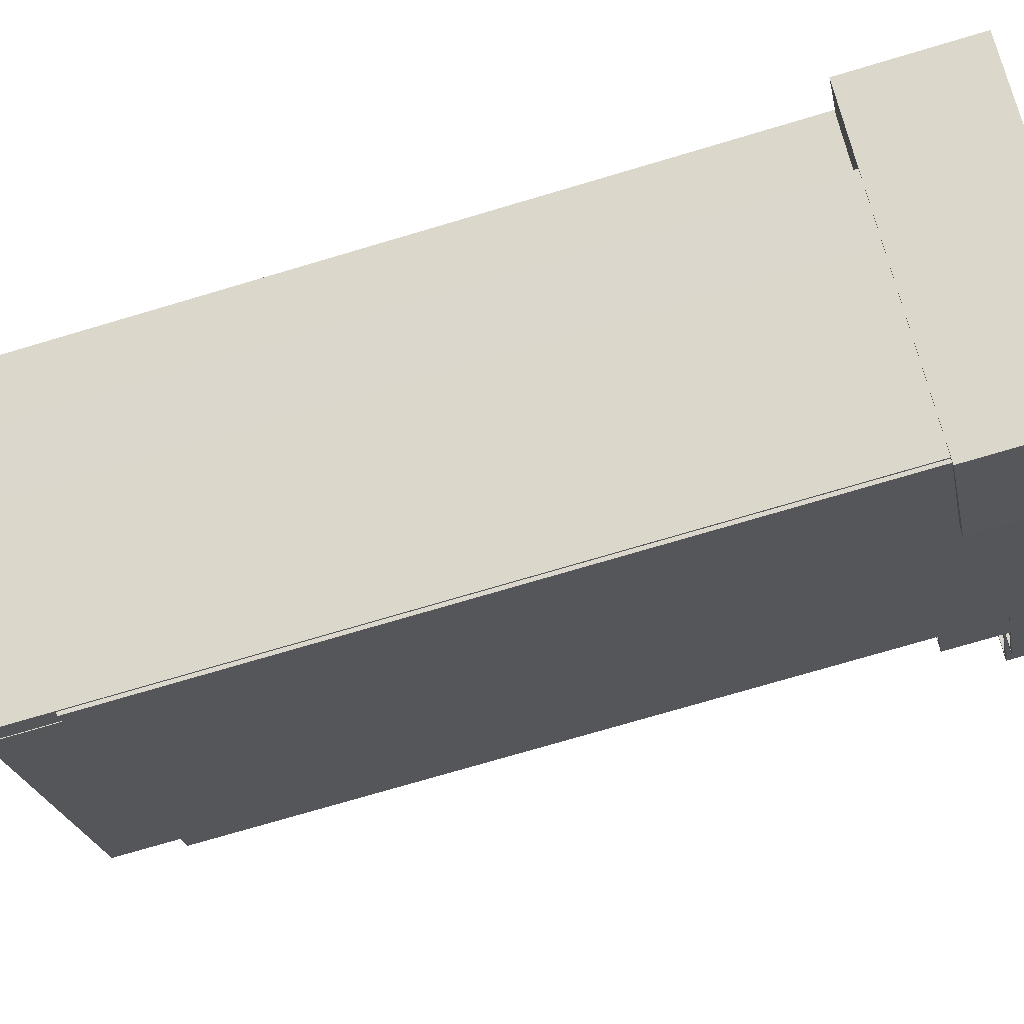
<metadata>
{"format":"obj","ext":"obj","renderer":"f3d","projection":"perspective","resolution":1024,"background":"white","views":[{"elev":-74.3,"azim":106.5,"up":"+Y"}]}
</metadata>
<code>
v -1.143e+04 -3.756e+04 33.37
v -1.142e+04 -3.757e+04 33.37
v -1.143e+04 -3.756e+04 33.37
v -1.144e+04 -3.756e+04 33.37
v -1.144e+04 -3.756e+04 33.37
v -1.143e+04 -3.757e+04 33.37
v -1.142e+04 -3.758e+04 33.37
v -1.144e+04 -3.755e+04 33.37
v -1.144e+04 -3.755e+04 33.37
v -1.14e+04 -3.757e+04 33.37
v -1.14e+04 -3.756e+04 33.37
v -1.143e+04 -3.754e+04 33.37
v -1.144e+04 -3.755e+04 33.37
v -1.142e+04 -3.754e+04 33.37
v -1.142e+04 -3.755e+04 33.37
v -1.143e+04 -3.754e+04 33.37
v -1.14e+04 -3.756e+04 33.37
v -1.14e+04 -3.756e+04 33.37
v -1.14e+04 -3.756e+04 33.37
v -1.141e+04 -3.755e+04 33.37
v -1.141e+04 -3.755e+04 33.37
v -1.142e+04 -3.755e+04 33.37
v -1.143e+04 -3.757e+04 42.12
v -1.142e+04 -3.758e+04 42.12
v -1.142e+04 -3.757e+04 42.12
v -1.141e+04 -3.757e+04 42.12
v -1.141e+04 -3.757e+04 42.12
v -1.14e+04 -3.756e+04 42.12
v -1.14e+04 -3.757e+04 42.12
v -1.142e+04 -3.758e+04 42.12
v -1.141e+04 -3.757e+04 42.12
v -1.142e+04 -3.758e+04 42.12
v -1.142e+04 -3.758e+04 42.12
v -1.143e+04 -3.756e+04 88.86
v -1.143e+04 -3.756e+04 88.86
v -1.142e+04 -3.755e+04 88.86
v -1.142e+04 -3.755e+04 88.86
v -1.142e+04 -3.755e+04 88.86
v -1.142e+04 -3.755e+04 88.86
v -1.142e+04 -3.755e+04 88.86
v -1.142e+04 -3.755e+04 88.86
v -1.142e+04 -3.755e+04 88.86
v -1.142e+04 -3.755e+04 88.86
v -1.142e+04 -3.755e+04 88.86
v -1.142e+04 -3.755e+04 88.86
v -1.142e+04 -3.755e+04 89.11
v -1.142e+04 -3.755e+04 89.11
v -1.142e+04 -3.755e+04 89.11
v -1.142e+04 -3.755e+04 89.11
v -1.142e+04 -3.755e+04 89.11
v -1.143e+04 -3.756e+04 89.11
v -1.143e+04 -3.756e+04 89.11
v -1.142e+04 -3.755e+04 89.11
v -1.142e+04 -3.755e+04 89.11
v -1.142e+04 -3.758e+04 89.11
v -1.142e+04 -3.758e+04 89.11
v -1.142e+04 -3.758e+04 89.11
v -1.142e+04 -3.758e+04 89.11
v -1.142e+04 -3.755e+04 89.11
v -1.143e+04 -3.756e+04 89.11
v -1.143e+04 -3.756e+04 89.11
v -1.142e+04 -3.755e+04 89.11
v -1.142e+04 -3.755e+04 89.11
v -1.142e+04 -3.755e+04 89.11
v -1.141e+04 -3.755e+04 89.11
v -1.141e+04 -3.756e+04 89.11
v -1.14e+04 -3.756e+04 89.11
v -1.14e+04 -3.756e+04 89.11
v -1.141e+04 -3.755e+04 89.11
v -1.141e+04 -3.756e+04 89.11
v -1.142e+04 -3.755e+04 89.11
v -1.141e+04 -3.756e+04 88.86
v -1.141e+04 -3.756e+04 88.86
v -1.141e+04 -3.755e+04 88.86
v -1.142e+04 -3.755e+04 88.86
v -1.141e+04 -3.757e+04 89.11
v -1.141e+04 -3.757e+04 89.11
v -1.141e+04 -3.757e+04 89.11
v -1.141e+04 -3.757e+04 89.11
v -1.142e+04 -3.755e+04 88.22
v -1.142e+04 -3.755e+04 88.22
v -1.142e+04 -3.755e+04 88.22
v -1.142e+04 -3.755e+04 88.22
v -1.142e+04 -3.755e+04 88.22
v -1.142e+04 -3.755e+04 88.22
v -1.142e+04 -3.755e+04 88.22
v -1.142e+04 -3.755e+04 88.22
v -1.142e+04 -3.755e+04 88.22
v -1.142e+04 -3.755e+04 88.22
v -1.142e+04 -3.755e+04 88.22
v -1.142e+04 -3.755e+04 88.47
v -1.142e+04 -3.755e+04 88.47
v -1.142e+04 -3.755e+04 88.47
v -1.141e+04 -3.755e+04 88.47
v -1.142e+04 -3.755e+04 88.47
v -1.142e+04 -3.755e+04 88.47
v -1.142e+04 -3.755e+04 88.47
v -1.142e+04 -3.755e+04 88.47
v -1.142e+04 -3.755e+04 88.47
v -1.142e+04 -3.755e+04 86.28
v -1.142e+04 -3.755e+04 86.28
v -1.142e+04 -3.755e+04 86.28
v -1.142e+04 -3.755e+04 88.22
v -1.142e+04 -3.755e+04 88.47
v -1.142e+04 -3.755e+04 88.47
v -1.142e+04 -3.755e+04 87.82
v -1.142e+04 -3.755e+04 86.53
v -1.142e+04 -3.755e+04 86.53
v -1.142e+04 -3.755e+04 86.53
v -1.142e+04 -3.755e+04 86.51
v -1.142e+04 -3.755e+04 86.51
v -1.142e+04 -3.755e+04 88.47
v -1.142e+04 -3.755e+04 86.53
v -1.142e+04 -3.755e+04 86.31
v -1.142e+04 -3.755e+04 86.31
v -1.142e+04 -3.755e+04 86.31
v -1.142e+04 -3.755e+04 86.31
v -1.142e+04 -3.755e+04 86.31
v -1.142e+04 -3.755e+04 86.31
v -1.142e+04 -3.755e+04 86.31
v -1.142e+04 -3.755e+04 86.31
v -1.142e+04 -3.755e+04 86.31
v -1.142e+04 -3.755e+04 86.31
v -1.142e+04 -3.755e+04 86.31
v -1.142e+04 -3.755e+04 86.31
v -1.142e+04 -3.755e+04 86.56
v -1.142e+04 -3.755e+04 86.56
v -1.142e+04 -3.755e+04 86.56
v -1.142e+04 -3.755e+04 86.56
v -1.142e+04 -3.755e+04 86.56
v -1.142e+04 -3.755e+04 86.56
v -1.142e+04 -3.755e+04 86.56
v -1.142e+04 -3.755e+04 86.56
v -1.142e+04 -3.755e+04 86.56
v -1.142e+04 -3.755e+04 86.56
v -1.142e+04 -3.755e+04 88.23
v -1.142e+04 -3.755e+04 88.19
v -1.142e+04 -3.755e+04 88.81
v -1.142e+04 -3.755e+04 88.86
v -1.142e+04 -3.755e+04 88.42
v -1.142e+04 -3.755e+04 88.42
v -1.142e+04 -3.755e+04 88.44
v -1.142e+04 -3.755e+04 89.05
v -1.142e+04 -3.755e+04 88.43
v -1.142e+04 -3.755e+04 89.05
v -1.142e+04 -3.755e+04 89.06
v -1.142e+04 -3.755e+04 89.06
v -1.142e+04 -3.755e+04 88.49
v -1.142e+04 -3.755e+04 89.13
v -1.142e+04 -3.755e+04 89.12
v -1.142e+04 -3.755e+04 88.48
v -1.142e+04 -3.755e+04 39.58
v -1.142e+04 -3.755e+04 39.58
v -1.142e+04 -3.755e+04 39.58
v -1.142e+04 -3.755e+04 39.58
v -1.142e+04 -3.755e+04 39.58
v -1.142e+04 -3.755e+04 39.58
v -1.142e+04 -3.755e+04 39.58
v -1.144e+04 -3.756e+04 39.58
v -1.144e+04 -3.756e+04 39.58
v -1.144e+04 -3.756e+04 39.58
v -1.142e+04 -3.755e+04 39.58
v -1.142e+04 -3.755e+04 39.58
v -1.142e+04 -3.755e+04 39.58
v -1.142e+04 -3.754e+04 39.58
v -1.144e+04 -3.755e+04 39.58
v -1.142e+04 -3.755e+04 39.58
v -1.142e+04 -3.755e+04 39.58
v -1.143e+04 -3.756e+04 39.83
v -1.144e+04 -3.756e+04 39.83
v -1.143e+04 -3.756e+04 39.83
v -1.144e+04 -3.756e+04 39.83
v -1.142e+04 -3.755e+04 39.83
v -1.142e+04 -3.754e+04 39.83
v -1.142e+04 -3.755e+04 39.83
v -1.142e+04 -3.754e+04 39.83
v -1.144e+04 -3.755e+04 39.83
v -1.144e+04 -3.755e+04 39.83
v -1.144e+04 -3.756e+04 39.83
v -1.144e+04 -3.756e+04 39.83
v -1.144e+04 -3.756e+04 39.83
v -1.144e+04 -3.756e+04 39.83
v -1.144e+04 -3.755e+04 35.96
v -1.143e+04 -3.754e+04 35.96
v -1.144e+04 -3.755e+04 35.96
v -1.143e+04 -3.754e+04 35.96
v -1.143e+04 -3.756e+04 43.49
v -1.142e+04 -3.755e+04 43.49
v -1.144e+04 -3.756e+04 43.49
v -1.142e+04 -3.755e+04 43.49
v -1.142e+04 -3.755e+04 43.99
v -1.142e+04 -3.755e+04 43.99
v -1.142e+04 -3.755e+04 43.99
v -1.142e+04 -3.755e+04 43.99
v -1.143e+04 -3.756e+04 43.99
v -1.144e+04 -3.756e+04 43.99
v -1.143e+04 -3.756e+04 43.99
v -1.144e+04 -3.756e+04 43.99
v -1.141e+04 -3.757e+04 97.7
v -1.14e+04 -3.756e+04 97.7
v -1.14e+04 -3.756e+04 97.7
v -1.141e+04 -3.756e+04 97.7
v -1.141e+04 -3.756e+04 97.7
v -1.141e+04 -3.757e+04 97.7
v -1.141e+04 -3.756e+04 95.7
v -1.141e+04 -3.757e+04 95.7
v -1.141e+04 -3.756e+04 95.7
v -1.14e+04 -3.756e+04 95.7
v -1.141e+04 -3.756e+04 95.7
v -1.141e+04 -3.756e+04 95.7
v -1.141e+04 -3.756e+04 97.7
v -1.141e+04 -3.756e+04 97.7
v -1.141e+04 -3.756e+04 97.7
v -1.141e+04 -3.756e+04 97.7
v -1.141e+04 -3.756e+04 97.7
v -1.141e+04 -3.756e+04 97.7
v -1.141e+04 -3.756e+04 90.96
v -1.141e+04 -3.756e+04 90.96
v -1.142e+04 -3.756e+04 90.96
v -1.141e+04 -3.756e+04 90.96
v -1.141e+04 -3.756e+04 92.33
v -1.141e+04 -3.756e+04 92.33
v -1.141e+04 -3.756e+04 92.33
v -1.141e+04 -3.756e+04 92.33
v -1.141e+04 -3.756e+04 92.33
v -1.142e+04 -3.756e+04 92.33
v -1.141e+04 -3.756e+04 91.23
v -1.141e+04 -3.756e+04 91.23
v -1.141e+04 -3.756e+04 91.23
v -1.141e+04 -3.756e+04 91.23
v -1.141e+04 -3.756e+04 91.23
v -1.141e+04 -3.756e+04 91.23
v -1.141e+04 -3.756e+04 91.23
v -1.141e+04 -3.756e+04 91.23
v -1.141e+04 -3.756e+04 92.33
v -1.141e+04 -3.756e+04 92.33
v -1.141e+04 -3.756e+04 92.33
v -1.141e+04 -3.756e+04 92.33
v -1.142e+04 -3.758e+04 89.53
v -1.141e+04 -3.757e+04 89.53
v -1.142e+04 -3.757e+04 89.53
v -1.142e+04 -3.758e+04 89.53
v -1.142e+04 -3.757e+04 89.53
v -1.141e+04 -3.757e+04 89.53
v -1.141e+04 -3.757e+04 89.53
v -1.141e+04 -3.757e+04 89.53
v -1.141e+04 -3.757e+04 89.53
v -1.142e+04 -3.757e+04 89.53
v -1.143e+04 -3.757e+04 89.53
v -1.141e+04 -3.756e+04 89.53
v -1.141e+04 -3.756e+04 89.53
v -1.141e+04 -3.756e+04 89.53
v -1.141e+04 -3.756e+04 89.53
v -1.142e+04 -3.757e+04 89.53
v -1.142e+04 -3.757e+04 89.53
v -1.142e+04 -3.757e+04 89.53
v -1.141e+04 -3.756e+04 89.53
v -1.142e+04 -3.756e+04 89.53
v -1.142e+04 -3.757e+04 89.53
v -1.142e+04 -3.757e+04 89.53
v -1.142e+04 -3.757e+04 89.53
v -1.142e+04 -3.757e+04 89.53
v -1.142e+04 -3.757e+04 89.53
v -1.142e+04 -3.757e+04 89.53
v -1.142e+04 -3.757e+04 89.53
v -1.142e+04 -3.757e+04 89.53
v -1.141e+04 -3.756e+04 89.53
v -1.141e+04 -3.756e+04 89.53
v -1.141e+04 -3.756e+04 89.53
v -1.141e+04 -3.756e+04 89.53
v -1.142e+04 -3.756e+04 89.53
v -1.141e+04 -3.756e+04 89.53
v -1.141e+04 -3.756e+04 89.53
v -1.142e+04 -3.756e+04 89.53
v -1.143e+04 -3.757e+04 89.53
v -1.143e+04 -3.757e+04 89.53
v -1.143e+04 -3.757e+04 89.53
v -1.142e+04 -3.756e+04 89.53
v -1.142e+04 -3.756e+04 89.53
v -1.141e+04 -3.756e+04 89.53
v -1.141e+04 -3.756e+04 89.53
v -1.141e+04 -3.756e+04 89.53
v -1.141e+04 -3.756e+04 89.53
v -1.142e+04 -3.756e+04 89.53
v -1.142e+04 -3.756e+04 89.53
v -1.141e+04 -3.755e+04 89.53
v -1.142e+04 -3.756e+04 89.53
v -1.142e+04 -3.756e+04 89.53
v -1.142e+04 -3.756e+04 89.53
v -1.142e+04 -3.756e+04 89.53
v -1.142e+04 -3.756e+04 89.53
v -1.142e+04 -3.756e+04 89.53
v -1.142e+04 -3.756e+04 89.53
v -1.142e+04 -3.755e+04 89.53
v -1.142e+04 -3.755e+04 89.53
v -1.143e+04 -3.756e+04 89.53
v -1.142e+04 -3.755e+04 89.53
v -1.142e+04 -3.755e+04 89.53
v -1.143e+04 -3.756e+04 89.53
v -1.142e+04 -3.756e+04 89.53
v -1.142e+04 -3.756e+04 89.53
v -1.141e+04 -3.756e+04 93.53
v -1.142e+04 -3.755e+04 93.53
v -1.142e+04 -3.755e+04 93.53
v -1.141e+04 -3.757e+04 93.53
v -1.142e+04 -3.758e+04 93.53
v -1.141e+04 -3.757e+04 93.53
v -1.141e+04 -3.757e+04 93.53
v -1.141e+04 -3.757e+04 93.53
v -1.141e+04 -3.757e+04 93.53
v -1.143e+04 -3.756e+04 93.53
v -1.143e+04 -3.756e+04 93.53
v -1.142e+04 -3.755e+04 93.53
v -1.142e+04 -3.755e+04 93.53
v -1.142e+04 -3.755e+04 93.53
v -1.141e+04 -3.756e+04 93.53
v -1.141e+04 -3.757e+04 93.53
v -1.142e+04 -3.755e+04 93.53
v -1.142e+04 -3.758e+04 93.53
v -1.142e+04 -3.757e+04 92.51
v -1.142e+04 -3.757e+04 92.51
v -1.142e+04 -3.757e+04 92.51
v -1.142e+04 -3.757e+04 92.51
v -1.142e+04 -3.757e+04 92.51
v -1.142e+04 -3.757e+04 92.51
v -1.142e+04 -3.757e+04 92.51
v -1.142e+04 -3.757e+04 92.51
v -1.142e+04 -3.757e+04 92.1
v -1.141e+04 -3.757e+04 92.1
v -1.142e+04 -3.757e+04 92.1
v -1.142e+04 -3.757e+04 92.1
v -1.142e+04 -3.757e+04 91.96
v -1.142e+04 -3.756e+04 91.96
v -1.143e+04 -3.757e+04 91.96
v -1.142e+04 -3.756e+04 91.96
v -1.141e+04 -3.756e+04 91.36
v -1.141e+04 -3.756e+04 91.36
v -1.141e+04 -3.756e+04 92.46
v -1.142e+04 -3.756e+04 90.12
v -1.142e+04 -3.756e+04 90.12
v -1.141e+04 -3.756e+04 92.46
v -1.142e+04 -3.756e+04 90.12
v -1.141e+04 -3.756e+04 92.46
v -1.141e+04 -3.756e+04 92.45
v -1.142e+04 -3.756e+04 90.12
v -1.142e+04 -3.756e+04 91.21
v -1.143e+04 -3.756e+04 91.21
v -1.143e+04 -3.757e+04 91.21
v -1.142e+04 -3.756e+04 91.21
v -1.142e+04 -3.756e+04 90.94
v -1.142e+04 -3.756e+04 90.94
v -1.142e+04 -3.755e+04 90.94
v -1.142e+04 -3.756e+04 90.94
v -1.142e+04 -3.758e+04 93.27
v -1.141e+04 -3.757e+04 93.27
v -1.142e+04 -3.758e+04 93.27
v -1.141e+04 -3.757e+04 93.27
v -1.141e+04 -3.757e+04 93.27
v -1.141e+04 -3.757e+04 93.27
v -1.141e+04 -3.757e+04 93.27
v -1.141e+04 -3.757e+04 93.27
v -1.141e+04 -3.757e+04 93.27
f 1 2 3
f 1 4 5
f 6 2 7
f 5 8 9
f 10 7 11
f 12 9 13
f 14 15 16
f 16 9 12
f 17 11 18
f 19 18 20
f 21 15 22
f 20 18 21
f 1 21 2
f 15 1 5
f 2 11 7
f 16 5 9
f 15 5 16
f 2 18 11
f 15 21 1
f 21 18 2
f 23 24 25
f 26 27 28
f 27 29 28
f 30 24 23
f 31 30 29
f 31 29 27
f 24 32 33
f 31 32 30
f 30 32 24
f 34 35 36
f 34 36 37
f 36 38 39
f 40 38 41
f 42 39 43
f 37 36 39
f 42 43 44
f 40 41 45
f 43 38 40
f 39 38 43
f 46 47 48
f 49 50 48
f 46 51 52
f 53 54 49
f 55 51 56
f 57 55 56
f 58 55 57
f 53 48 59
f 48 47 59
f 60 52 61
f 47 46 52
f 61 51 55
f 53 49 48
f 52 51 61
f 62 63 64
f 62 64 65
f 65 66 67
f 66 68 67
f 69 70 66
f 64 71 69
f 64 69 65
f 69 66 65
f 72 73 74
f 75 72 74
f 76 77 78
f 76 79 77
f 80 81 82
f 83 82 84
f 85 81 86
f 84 81 87
f 88 89 85
f 88 86 90
f 87 81 85
f 82 81 84
f 88 85 86
f 91 92 93
f 92 94 93
f 95 96 97
f 95 97 98
f 98 97 99
f 97 94 99
f 93 94 97
f 88 100 101
f 102 90 103
f 90 100 88
f 102 100 90
f 104 105 106
f 105 107 106
f 107 108 106
f 109 110 111
f 95 109 111
f 112 113 109
f 112 109 98
f 95 98 109
f 114 115 116
f 115 117 116
f 118 119 120
f 120 114 116
f 121 122 123
f 122 116 123
f 124 125 122
f 118 120 125
f 120 116 125
f 125 116 122
f 126 127 128
f 126 129 127
f 130 131 132
f 132 131 133
f 133 131 134
f 131 135 134
f 87 136 84
f 137 84 138
f 138 84 139
f 84 136 139
f 140 141 142
f 143 144 142
f 145 143 146
f 142 141 147
f 146 143 147
f 143 142 147
f 148 149 150
f 151 148 150
f 152 153 154
f 155 156 157
f 155 157 158
f 159 160 158
f 161 160 159
f 162 163 164
f 164 163 165
f 166 158 165
f 159 158 166
f 167 168 164
f 157 167 158
f 158 164 165
f 167 164 158
f 169 170 171
f 172 171 170
f 173 174 175
f 176 174 173
f 177 178 179
f 172 180 179
f 178 174 176
f 181 177 179
f 178 177 174
f 180 170 182
f 179 180 181
f 172 170 180
f 183 184 185
f 183 186 184
f 187 188 189
f 187 190 188
f 191 192 193
f 192 194 193
f 195 196 197
f 196 194 198
f 193 194 196
f 197 196 198
f 199 200 201
f 202 199 203
f 203 199 204
f 201 204 199
f 205 206 207
f 206 208 207
f 207 209 210
f 207 208 209
f 201 200 211
f 211 212 213
f 202 203 214
f 213 212 214
f 203 215 214
f 216 201 211
f 216 211 213
f 215 213 214
f 217 218 219
f 217 220 218
f 221 222 223
f 224 223 225
f 225 223 226
f 223 222 226
f 227 228 229
f 228 230 229
f 229 231 232
f 232 231 233
f 233 231 234
f 229 230 231
f 235 236 237
f 238 235 237
f 239 240 241
f 242 239 243
f 244 245 246
f 240 244 241
f 243 239 241
f 241 244 246
f 246 247 241
f 248 249 242
f 250 251 252
f 253 246 252
f 254 242 243
f 255 249 248
f 256 254 243
f 253 257 258
f 251 253 252
f 241 259 260
f 258 255 261
f 262 263 248
f 254 248 242
f 261 255 263
f 264 265 261
f 266 258 265
f 247 253 266
f 241 247 259
f 246 253 247
f 263 255 248
f 253 258 266
f 265 258 261
f 267 268 269
f 270 267 269
f 257 271 258
f 269 268 272
f 271 273 274
f 255 275 249
f 275 276 249
f 277 276 275
f 277 278 279
f 274 280 279
f 281 280 274
f 282 269 283
f 282 281 274
f 258 271 278
f 283 269 272
f 283 281 282
f 278 277 275
f 274 279 271
f 278 271 279
f 284 285 279
f 268 286 287
f 272 268 287
f 288 284 279
f 288 287 286
f 288 279 280
f 289 290 291
f 292 287 288
f 290 292 291
f 288 280 293
f 291 288 293
f 291 292 288
f 294 295 286
f 286 295 288
f 276 277 296
f 297 295 298
f 299 300 298
f 276 296 299
f 285 284 301
f 297 288 295
f 300 297 298
f 284 300 301
f 296 301 300
f 299 296 300
f 259 265 264
f 260 259 264
f 302 303 304
f 305 306 307
f 308 305 307
f 309 308 310
f 311 312 306
f 313 312 311
f 314 313 315
f 304 303 314
f 302 304 316
f 309 317 308
f 318 304 314
f 311 306 319
f 315 313 311
f 314 315 318
f 319 306 305
f 308 317 305
f 320 321 322
f 320 322 323
f 324 323 325
f 322 326 327
f 325 323 327
f 323 322 327
f 328 329 330
f 331 328 330
f 332 333 334
f 332 335 333
f 336 289 337
f 336 290 289
f 338 339 340
f 341 338 340
f 342 343 344
f 345 342 344
f 346 347 348
f 349 346 348
f 350 351 352
f 353 350 352
f 354 355 356
f 357 358 359
f 359 356 355
f 360 358 357
f 359 355 361
f 362 359 361
f 357 359 362
f 7 23 6
f 7 30 23
f 2 6 23
f 25 2 23
f 10 28 29
f 10 11 28
f 10 29 30
f 7 10 30
f 3 2 25
f 3 25 51
f 25 56 51
f 25 24 56
f 130 116 117
f 46 116 130
f 132 156 192
f 46 132 51
f 192 156 155
f 171 1 3
f 46 130 132
f 51 197 3
f 197 169 171
f 187 195 190
f 190 195 191
f 132 192 191
f 51 195 197
f 51 132 195
f 3 197 171
f 195 132 191
f 20 21 94
f 20 94 65
f 65 92 62
f 92 144 143
f 92 143 62
f 65 94 92
f 65 19 20
f 65 67 19
f 19 68 18
f 19 67 68
f 33 56 24
f 33 57 56
f 46 48 123
f 116 46 123
f 48 50 121
f 123 48 121
f 54 53 139
f 139 42 138
f 42 44 138
f 53 42 139
f 62 145 63
f 63 145 41
f 62 143 145
f 41 145 45
f 60 34 52
f 60 35 34
f 37 47 52
f 34 37 52
f 47 37 39
f 59 47 39
f 42 59 39
f 42 53 59
f 71 74 69
f 71 75 74
f 74 70 69
f 74 73 70
f 84 137 83
f 96 90 86
f 97 96 86
f 103 90 96
f 95 103 96
f 93 97 86
f 81 93 86
f 142 91 140
f 80 140 81
f 81 140 93
f 140 91 93
f 142 92 91
f 142 144 92
f 162 98 175
f 98 99 175
f 162 175 163
f 173 22 15
f 173 99 22
f 175 99 173
f 99 94 21
f 22 99 21
f 104 88 105
f 104 89 88
f 107 105 88
f 101 107 88
f 111 120 119
f 111 103 95
f 119 102 103
f 111 119 103
f 110 120 111
f 110 114 120
f 154 108 152
f 154 106 108
f 113 112 164
f 168 113 164
f 112 98 162
f 164 112 162
f 126 128 118
f 125 126 118
f 125 129 126
f 125 124 129
f 117 115 131
f 130 117 131
f 109 135 110
f 114 110 115
f 115 110 131
f 110 135 131
f 108 153 152
f 153 108 127
f 101 100 118
f 128 127 107
f 118 128 107
f 101 118 107
f 107 127 108
f 156 133 157
f 156 132 133
f 167 157 133
f 134 167 133
f 168 167 113
f 109 113 135
f 135 113 134
f 113 167 134
f 102 119 118
f 100 102 118
f 151 136 148
f 148 136 85
f 136 87 85
f 140 82 141
f 140 80 82
f 147 141 44
f 44 43 147
f 82 83 141
f 138 83 137
f 44 83 138
f 141 83 44
f 145 146 40
f 45 145 40
f 146 43 40
f 146 147 43
f 54 151 150
f 150 49 54
f 139 136 151
f 139 151 54
f 122 50 149
f 149 50 150
f 122 121 50
f 150 50 49
f 148 85 104
f 148 104 149
f 149 129 122
f 127 154 153
f 127 106 154
f 85 89 104
f 122 129 124
f 104 106 149
f 129 149 127
f 149 106 127
f 15 176 173
f 15 14 176
f 1 171 172
f 4 1 172
f 172 5 4
f 172 179 5
f 5 178 8
f 5 179 178
f 9 8 183
f 8 178 183
f 16 186 14
f 186 178 176
f 183 178 186
f 14 186 176
f 177 166 165
f 174 177 165
f 175 174 165
f 163 175 165
f 160 161 180
f 182 160 180
f 180 161 159
f 181 180 159
f 177 159 166
f 177 181 159
f 9 185 13
f 9 183 185
f 185 12 13
f 185 184 12
f 186 12 184
f 186 16 12
f 196 189 188
f 193 196 188
f 190 191 193
f 188 190 193
f 196 187 189
f 196 195 187
f 155 194 192
f 155 158 194
f 198 170 169
f 197 198 169
f 158 182 194
f 194 182 198
f 158 160 182
f 198 182 170
f 17 68 200
f 200 68 211
f 17 18 68
f 211 68 66
f 199 357 362
f 199 362 200
f 200 28 17
f 362 26 28
f 17 28 11
f 362 28 200
f 360 77 79
f 252 246 309
f 252 309 202
f 310 360 357
f 310 357 199
f 245 309 246
f 202 309 199
f 310 77 360
f 309 310 199
f 250 252 225
f 228 224 230
f 230 224 214
f 252 202 225
f 202 214 224
f 202 224 225
f 212 230 214
f 212 231 230
f 235 267 270
f 70 73 72
f 231 212 238
f 234 231 238
f 72 302 70
f 316 212 211
f 316 211 302
f 235 316 267
f 66 70 302
f 302 211 66
f 212 235 238
f 235 212 316
f 204 208 206
f 204 201 208
f 203 206 205
f 203 204 206
f 203 205 207
f 215 203 207
f 213 207 210
f 213 215 207
f 213 210 209
f 216 213 209
f 216 209 208
f 201 216 208
f 217 219 257
f 217 257 253
f 219 271 257
f 219 273 271
f 219 218 273
f 251 220 217
f 253 251 217
f 274 273 218
f 274 218 226
f 226 220 225
f 220 251 250
f 220 250 225
f 226 218 220
f 232 221 229
f 232 222 221
f 234 238 237
f 233 234 237
f 228 227 223
f 224 228 223
f 223 227 229
f 221 223 229
f 236 235 270
f 269 236 270
f 282 274 232
f 232 226 222
f 232 274 226
f 237 236 233
f 232 233 282
f 282 233 269
f 233 236 269
f 317 309 245
f 244 317 245
f 240 317 244
f 240 305 317
f 319 305 240
f 239 319 240
f 239 242 319
f 242 249 319
f 319 249 311
f 311 249 276
f 311 276 299
f 298 311 299
f 298 315 311
f 295 315 298
f 295 318 315
f 294 318 295
f 294 304 318
f 316 304 286
f 267 316 268
f 304 294 286
f 316 286 268
f 307 359 358
f 307 358 308
f 358 78 308
f 358 76 78
f 306 55 356
f 55 58 356
f 307 306 356
f 359 307 356
f 312 61 55
f 306 312 55
f 60 313 36
f 36 35 60
f 312 313 60
f 61 312 60
f 38 36 313
f 314 38 313
f 303 63 314
f 314 63 38
f 303 64 63
f 38 63 41
f 64 303 71
f 75 71 72
f 72 71 302
f 71 303 302
f 77 310 308
f 78 77 308
f 243 326 322
f 256 243 322
f 256 322 321
f 254 256 321
f 320 254 321
f 320 248 254
f 262 320 323
f 262 248 320
f 262 323 324
f 263 262 324
f 261 324 325
f 261 263 324
f 261 325 264
f 325 327 260
f 264 325 260
f 327 241 260
f 241 327 326
f 243 241 326
f 331 265 259
f 328 331 259
f 266 265 331
f 330 266 331
f 330 247 266
f 330 329 247
f 247 329 328
f 259 247 328
f 255 332 334
f 275 255 334
f 278 275 334
f 333 278 334
f 258 278 333
f 335 258 333
f 332 258 335
f 332 255 258
f 338 337 339
f 339 289 291
f 339 337 289
f 293 280 340
f 340 280 341
f 280 281 341
f 293 340 339
f 291 293 339
f 343 342 336
f 336 342 290
f 342 292 290
f 292 342 345
f 287 292 345
f 287 345 272
f 345 344 272
f 344 283 272
f 283 344 336
f 283 336 281
f 337 341 281
f 337 338 341
f 344 343 336
f 336 337 281
f 277 348 347
f 296 277 347
f 301 347 346
f 301 296 347
f 301 346 285
f 346 349 285
f 349 279 285
f 279 349 348
f 277 279 348
f 353 284 350
f 353 300 284
f 353 352 297
f 300 353 297
f 288 352 351
f 288 297 352
f 350 288 351
f 350 284 288
f 358 79 76
f 358 360 79
f 27 362 361
f 27 26 362
f 355 27 361
f 355 31 27
f 31 355 354
f 32 31 354
f 356 57 354
f 354 57 32
f 356 58 57
f 32 57 33

</code>
